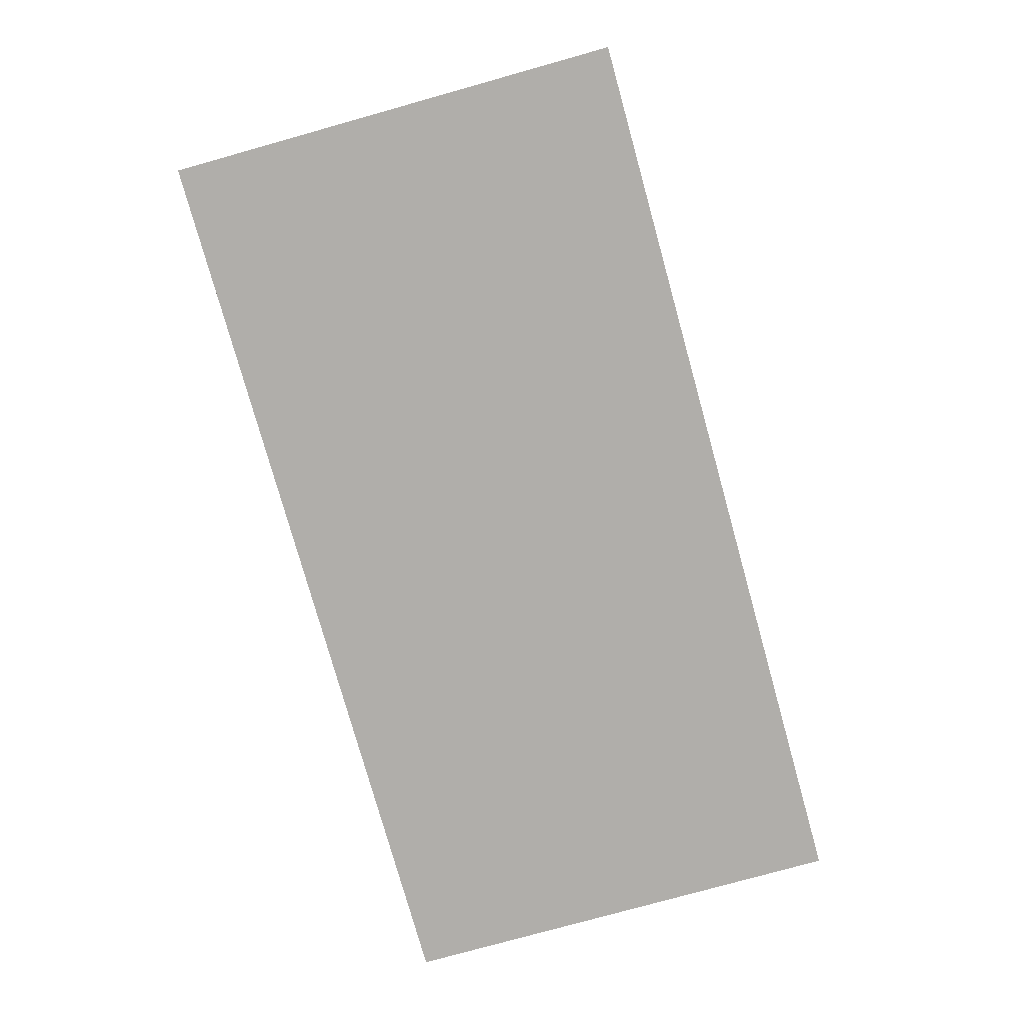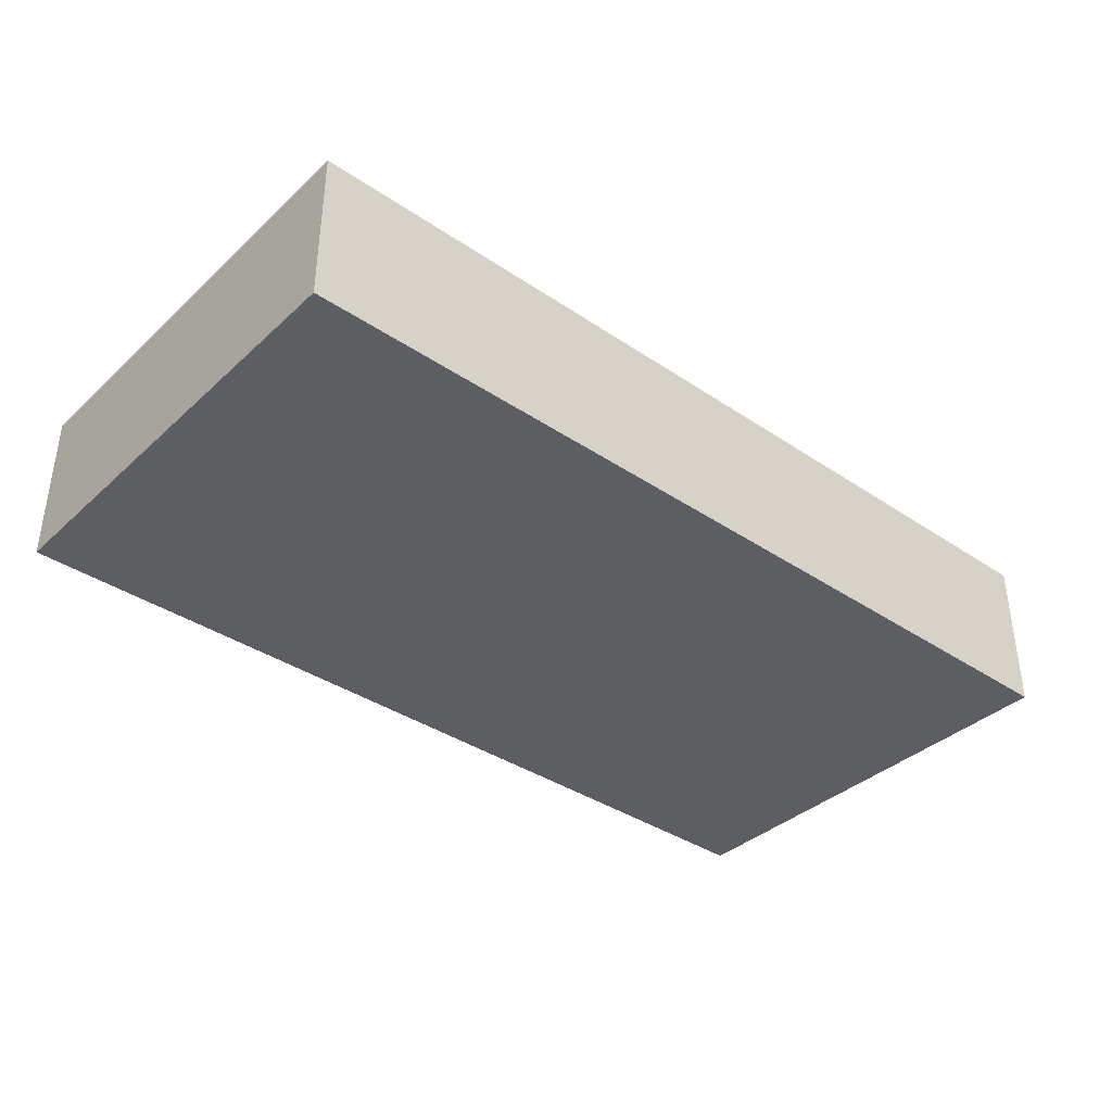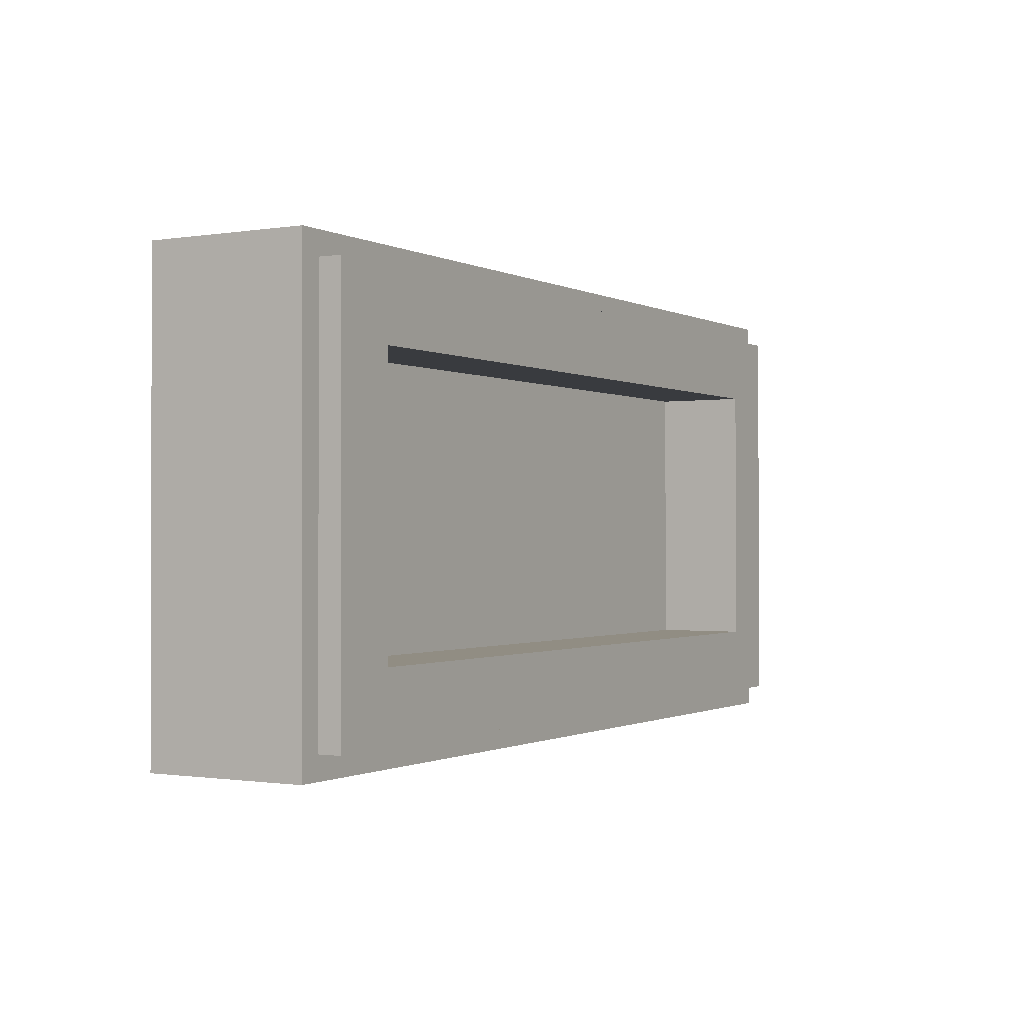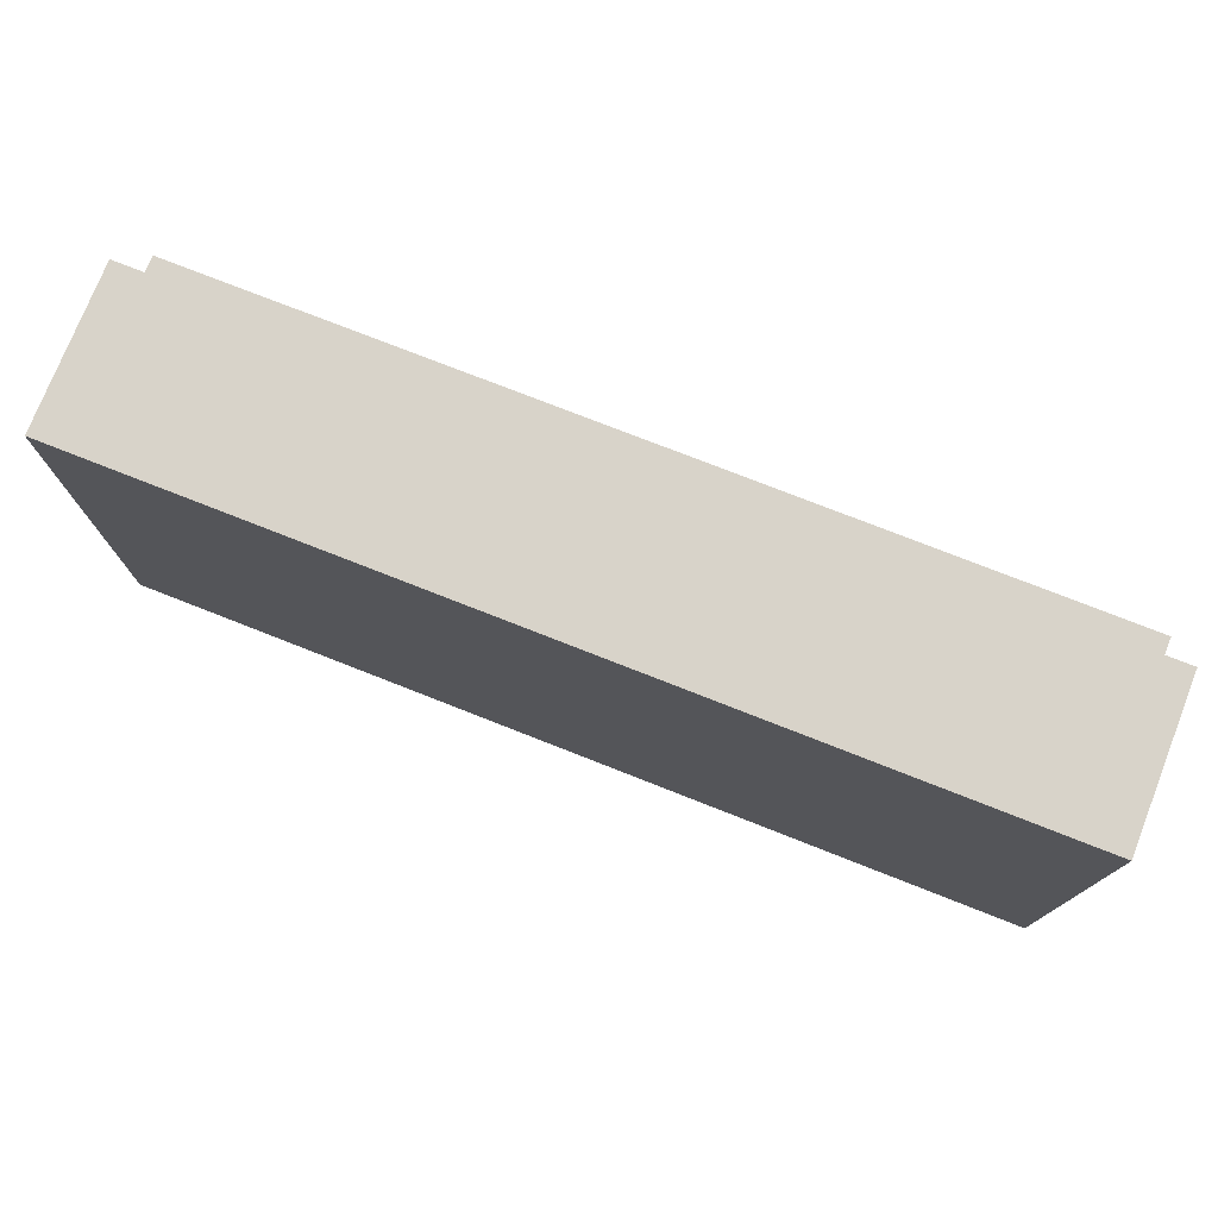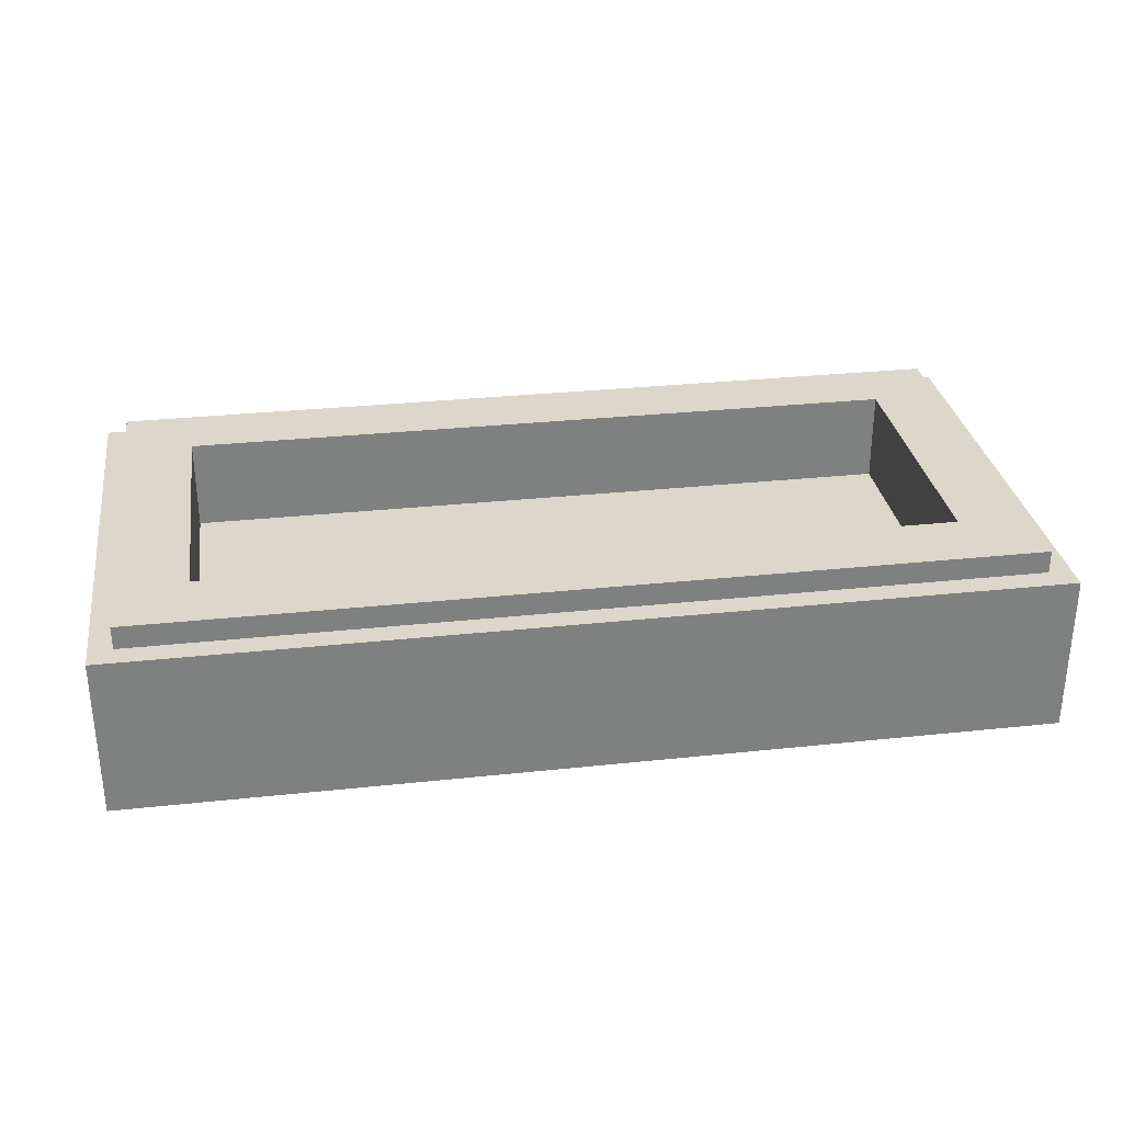
<metadata>
{"format":"obj","ext":"obj","renderer":"f3d","projection":"perspective","resolution":1024,"background":"white","views":[{"elev":-77.7,"azim":105.6,"up":"+Y"},{"elev":-37.4,"azim":139.2,"up":"+Y"},{"elev":-0.8,"azim":120.3,"up":"+Z"},{"elev":75.8,"azim":21.5,"up":"+Z"},{"elev":30.5,"azim":-8.8,"up":"+Y"}]}
</metadata>
<code>
v -1 0.35 0.5
v -1 0 0.5
v 1 0 0.5
v 1 0.35 0.5
v -1 0.35 -0.5
v -1 0 -0.5
v -1 0 0.5
v -1 0.35 0.5
v 1 0.35 -0.5
v 1 0 -0.5
v -1 0 -0.5
v -1 0.35 -0.5
v 1 0.35 0.5
v 1 0 0.5
v 1 0 -0.5
v 1 0.35 -0.5
v -0.95 0.4 0.45
v -0.95 0.35 0.45
v 0.95 0.35 0.45
v 0.95 0.4 0.45
v -0.95 0.4 -0.45
v -0.95 0.35 -0.45
v -0.95 0.35 0.45
v -0.95 0.4 0.45
v 0.95 0.4 -0.45
v 0.95 0.35 -0.45
v -0.95 0.35 -0.45
v -0.95 0.4 -0.45
v 0.95 0.4 0.45
v 0.95 0.35 0.45
v 0.95 0.35 -0.45
v 0.95 0.4 -0.45
v -0.8 0.2 0.3
v 0.8 0.2 0.3
v 0.8 0.2 -0.3
v -0.8 0.2 -0.3
v -0.8 0.2 0.3
v -0.8 0.4 0.3
v 0.8 0.4 0.3
v 0.8 0.2 0.3
v -0.8 0.2 -0.3
v -0.8 0.4 -0.3
v -0.8 0.4 0.3
v -0.8 0.2 0.3
v 0.8 0.2 -0.3
v 0.8 0.4 -0.3
v -0.8 0.4 -0.3
v -0.8 0.2 -0.3
v 0.8 0.2 0.3
v 0.8 0.4 0.3
v 0.8 0.4 -0.3
v 0.8 0.2 -0.3
v -0.95 0.4 0.45
v -0.8 0.4 0.3
v -0.8 0.4 -0.3
v -0.95 0.4 -0.45
v 0.95 0.4 -0.45
v 0.8 0.4 -0.3
v 0.8 0.4 0.3
v 0.95 0.4 0.45
v 0.95 0.4 0.45
v 0.8 0.4 0.3
v -0.8 0.4 0.3
v -0.95 0.4 0.45
v -0.95 0.4 -0.45
v -0.8 0.4 -0.3
v 0.8 0.4 -0.3
v 0.95 0.4 -0.45
v -1 0.35 0.5
v -0.95 0.35 0.45
v -0.95 0.35 -0.45
v -1 0.35 -0.5
v 1 0.35 -0.5
v 0.95 0.35 -0.45
v 0.95 0.35 0.45
v 1 0.35 0.5
v 1 0.35 0.5
v 0.95 0.35 0.45
v -0.95 0.35 0.45
v -1 0.35 0.5
v -1 0.35 -0.5
v -0.95 0.35 -0.45
v 0.95 0.35 -0.45
v 1 0.35 -0.5
v -0.9465 0 0.011
v -0.96 0 0.0065
v -0.96 0 -0.0575
v -0.928 0 -0.046
v -0.882 0 0.0305
v -0.9465 0 0.011
v -0.928 0 -0.046
v -0.8665 0 -0.0275
v -0.8175 0 0.0465
v -0.882 0 0.0305
v -0.8665 0 -0.0275
v -0.805 0 -0.012
v -0.753 0 0.0595
v -0.8175 0 0.0465
v -0.805 0 -0.012
v -0.7435 0 0
v -0.689 0 0.069
v -0.753 0 0.0595
v -0.7435 0 0
v -0.682 0 0.009
v -0.6245 0 0.075
v -0.689 0 0.069
v -0.682 0 0.009
v -0.621 0 0.015
v -0.5605 0 0.078
v -0.6245 0 0.075
v -0.621 0 0.015
v -0.5595 0 0.0175
v -0.4965 0 0.0775
v -0.5605 0 0.078
v -0.5595 0 0.0175
v -0.498 0 0.0175
v -0.432 0 0.0735
v -0.4965 0 0.0775
v -0.498 0 0.0175
v -0.437 0 0.0135
v -0.3685 0 0.0665
v -0.432 0 0.0735
v -0.437 0 0.0135
v -0.376 0 0.007
v -0.3045 0 0.056
v -0.3685 0 0.0665
v -0.376 0 0.007
v -0.315 0 -0.003
v -0.241 0 0.0425
v -0.3045 0 0.056
v -0.315 0 -0.003
v -0.254 0 -0.016
v -0.177 0 0.0255
v -0.241 0 0.0425
v -0.254 0 -0.016
v -0.1935 0 -0.0325
v -0.114 0 0.005
v -0.177 0 0.0255
v -0.1935 0 -0.0325
v -0.133 0 -0.052
v -0.0505 0 -0.0185
v -0.114 0 0.005
v -0.133 0 -0.052
v -0.0725 0 -0.0745
v -0.03 0 -0.0275
v -0.0505 0 -0.0185
v -0.0725 0 -0.0745
v -0.03 0 -0.0925
v 0.03 0 -0.0925
v -0.03 0 -0.0925
v -0.03 0 -0.46
v 0.03 0 -0.46
v 0.03 0 -0.0275
v -0.03 0 -0.0275
v -0.03 0 -0.0925
v 0.03 0 -0.0925
v 0.03 0 0.46
v -0.03 0 0.46
v -0.03 0 -0.0275
v 0.03 0 -0.0275
v 0.0725 0 -0.0745
v 0.0505 0 -0.0185
v 0.03 0 -0.0275
v 0.03 0 -0.0925
v 0.133 0 -0.052
v 0.114 0 0.005
v 0.0505 0 -0.0185
v 0.0725 0 -0.0745
v 0.1935 0 -0.0325
v 0.177 0 0.0255
v 0.114 0 0.005
v 0.133 0 -0.052
v 0.254 0 -0.016
v 0.241 0 0.0425
v 0.177 0 0.0255
v 0.1935 0 -0.0325
v 0.315 0 -0.003
v 0.3045 0 0.056
v 0.241 0 0.0425
v 0.254 0 -0.016
v 0.376 0 0.007
v 0.3685 0 0.0665
v 0.3045 0 0.056
v 0.315 0 -0.003
v 0.437 0 0.0135
v 0.432 0 0.0735
v 0.3685 0 0.0665
v 0.376 0 0.007
v 0.498 0 0.0175
v 0.4965 0 0.0775
v 0.432 0 0.0735
v 0.437 0 0.0135
v 0.5595 0 0.0175
v 0.5605 0 0.078
v 0.4965 0 0.0775
v 0.498 0 0.0175
v 0.621 0 0.015
v 0.6245 0 0.075
v 0.5605 0 0.078
v 0.5595 0 0.0175
v 0.682 0 0.009
v 0.689 0 0.069
v 0.6245 0 0.075
v 0.621 0 0.015
v 0.7435 0 0
v 0.753 0 0.0595
v 0.689 0 0.069
v 0.682 0 0.009
v 0.805 0 -0.012
v 0.8175 0 0.0465
v 0.753 0 0.0595
v 0.7435 0 0
v 0.8665 0 -0.0275
v 0.882 0 0.0305
v 0.8175 0 0.0465
v 0.805 0 -0.012
v 0.928 0 -0.046
v 0.9465 0 0.011
v 0.882 0 0.0305
v 0.8665 0 -0.0275
v 0.96 0 -0.0575
v 0.96 0 0.0065
v 0.9465 0 0.011
v 0.928 0 -0.046
v -0.96 0 0.0065
v -1 0 0.5
v -1 0 -0.5
v -0.96 0 -0.0575
v -1 0 0.5
v -0.96 0 0.0065
v -0.9465 0 0.011
v -1 0 0.5
v -0.9465 0 0.011
v -0.882 0 0.0305
v -0.928 0 -0.046
v -0.96 0 -0.0575
v -1 0 -0.5
v -0.8665 0 -0.0275
v -1 0 0.5
v -0.882 0 0.0305
v -0.8175 0 0.0465
v -1 0 0.5
v -0.8175 0 0.0465
v -0.753 0 0.0595
v -0.805 0 -0.012
v -0.8665 0 -0.0275
v -1 0 -0.5
v -0.7435 0 0
v -1 0 0.5
v -0.753 0 0.0595
v -0.689 0 0.069
v -1 0 0.5
v -0.689 0 0.069
v -0.6245 0 0.075
v -0.682 0 0.009
v -0.7435 0 0
v -1 0 -0.5
v -0.621 0 0.015
v -1 0 0.5
v -0.6245 0 0.075
v -0.5605 0 0.078
v -0.5595 0 0.0175
v -0.621 0 0.015
v -1 0 -0.5
v -0.498 0 0.0175
v -0.0725 0 -0.0745
v -0.03 0 -0.46
v -0.03 0 -0.0925
v -0.133 0 -0.052
v -0.1935 0 -0.0325
v -0.03 0 -0.46
v -0.0725 0 -0.0745
v -0.254 0 -0.016
v -0.315 0 -0.003
v -0.03 0 -0.46
v -0.1935 0 -0.0325
v -0.376 0 0.007
v -0.437 0 0.0135
v -0.03 0 -0.46
v -0.315 0 -0.003
v -0.498 0 0.0175
v -1 0 -0.5
v -0.03 0 -0.46
v -0.437 0 0.0135
v -0.03 0 0.46
v -0.432 0 0.0735
v -0.3685 0 0.0665
v -0.03 0 0.46
v -0.3685 0 0.0665
v -0.3045 0 0.056
v -0.03 0 0.46
v -0.3045 0 0.056
v -0.241 0 0.0425
v -0.03 0 0.46
v -0.0505 0 -0.0185
v -0.03 0 -0.0275
v -0.03 0 0.46
v -0.114 0 0.005
v -0.0505 0 -0.0185
v -0.03 0 0.46
v -0.177 0 0.0255
v -0.114 0 0.005
v -0.03 0 0.46
v -0.241 0 0.0425
v -0.177 0 0.0255
v -0.03 0 0.46
v -0.4965 0 0.0775
v -0.432 0 0.0735
v -1 0 0.5
v -0.5605 0 0.078
v -0.4965 0 0.0775
v -0.03 0 0.46
v 0.03 0 0.46
v 0.03 0 -0.0275
v 0.0505 0 -0.0185
v 0.0725 0 -0.0745
v 0.03 0 -0.0925
v 0.03 0 -0.46
v 0.03 0 0.46
v 0.0505 0 -0.0185
v 0.114 0 0.005
v 0.03 0 0.46
v 0.114 0 0.005
v 0.177 0 0.0255
v 0.03 0 -0.46
v 0.1935 0 -0.0325
v 0.133 0 -0.052
v 0.0725 0 -0.0745
v 0.03 0 0.46
v 0.177 0 0.0255
v 0.241 0 0.0425
v 0.03 0 0.46
v 0.241 0 0.0425
v 0.3045 0 0.056
v 0.03 0 -0.46
v 0.315 0 -0.003
v 0.254 0 -0.016
v 0.1935 0 -0.0325
v 0.03 0 0.46
v 0.3045 0 0.056
v 0.3685 0 0.0665
v 0.03 0 0.46
v 0.3685 0 0.0665
v 0.432 0 0.0735
v 0.03 0 -0.46
v 0.437 0 0.0135
v 0.376 0 0.007
v 0.315 0 -0.003
v 0.03 0 0.46
v 0.432 0 0.0735
v 0.4965 0 0.0775
v 0.03 0 -0.46
v -0.03 0 -0.46
v -1 0 -0.5
v 1 0 -0.5
v 1 0 -0.5
v 0.96 0 -0.0575
v 0.928 0 -0.046
v 0.8665 0 -0.0275
v 1 0 -0.5
v 0.8665 0 -0.0275
v 0.805 0 -0.012
v 0.7435 0 0
v 1 0 -0.5
v 0.7435 0 0
v 0.682 0 0.009
v 0.621 0 0.015
v 0.03 0 -0.46
v 1 0 -0.5
v 0.498 0 0.0175
v 0.437 0 0.0135
v 1 0 -0.5
v 0.621 0 0.015
v 0.5595 0 0.0175
v 0.498 0 0.0175
v 1 0 0.5
v 0.9465 0 0.011
v 0.96 0 0.0065
v 1 0 -0.5
v 1 0 0.5
v 0.96 0 0.0065
v 0.96 0 -0.0575
v -1 0 0.5
v -0.03 0 0.46
v 0.03 0 0.46
v 1 0 0.5
v 1 0 0.5
v 0.882 0 0.0305
v 0.9465 0 0.011
v 1 0 0.5
v 0.6245 0 0.075
v 0.689 0 0.069
v 1 0 0.5
v 0.5605 0 0.078
v 0.6245 0 0.075
v 0.4965 0 0.0775
v 0.5605 0 0.078
v 1 0 0.5
v 0.03 0 0.46
v 1 0 0.5
v 0.8175 0 0.0465
v 0.882 0 0.0305
v 1 0 0.5
v 0.753 0 0.0595
v 0.8175 0 0.0465
v 1 0 0.5
v 0.689 0 0.069
v 0.753 0 0.0595
g mesh1794422
f 1 2 3
f 3 4 1
f 5 6 7
f 7 8 5
f 9 10 11
f 11 12 9
f 13 14 15
f 15 16 13
g mesh1794424
f 17 18 19
f 19 20 17
f 21 22 23
f 23 24 21
f 25 26 27
f 27 28 25
f 29 30 31
f 31 32 29
g mesh1794426
f 33 34 35
f 35 36 33
f 37 38 39
f 39 40 37
f 41 42 43
f 43 44 41
f 45 46 47
f 47 48 45
f 49 50 51
f 51 52 49
f 53 54 55
f 55 56 53
f 57 58 59
f 59 60 57
f 61 62 63
f 63 64 61
f 65 66 67
f 67 68 65
f 69 70 71
f 71 72 69
f 73 74 75
f 75 76 73
f 77 78 79
f 79 80 77
f 81 82 83
f 83 84 81
f 85 86 87
f 87 88 85
f 89 90 91
f 91 92 89
f 93 94 95
f 95 96 93
f 97 98 99
f 99 100 97
f 101 102 103
f 103 104 101
f 105 106 107
f 107 108 105
f 109 110 111
f 111 112 109
f 113 114 115
f 115 116 113
f 117 118 119
f 119 120 117
f 121 122 123
f 123 124 121
f 125 126 127
f 127 128 125
f 129 130 131
f 131 132 129
f 133 134 135
f 135 136 133
f 137 138 139
f 139 140 137
f 141 142 143
f 143 144 141
f 145 146 147
f 147 148 145
f 149 150 151
f 151 152 149
f 153 154 155
f 155 156 153
f 157 158 159
f 159 160 157
f 161 162 163
f 163 164 161
f 165 166 167
f 167 168 165
f 169 170 171
f 171 172 169
f 173 174 175
f 175 176 173
f 177 178 179
f 179 180 177
f 181 182 183
f 183 184 181
f 185 186 187
f 187 188 185
f 189 190 191
f 191 192 189
f 193 194 195
f 195 196 193
f 197 198 199
f 199 200 197
f 201 202 203
f 203 204 201
f 205 206 207
f 207 208 205
f 209 210 211
f 211 212 209
f 213 214 215
f 215 216 213
f 217 218 219
f 219 220 217
f 221 222 223
f 223 224 221
f 225 226 227
f 227 228 225
f 229 230 231
f 232 233 234
f 235 236 237
f 237 238 235
f 239 240 241
f 242 243 244
f 245 246 247
f 247 248 245
f 249 250 251
f 252 253 254
f 255 256 257
f 257 258 255
f 259 260 261
f 262 263 264
f 264 265 262
f 266 267 268
f 269 270 271
f 271 272 269
f 273 274 275
f 275 276 273
f 277 278 279
f 279 280 277
f 281 282 283
f 283 284 281
f 285 286 287
f 288 289 290
f 291 292 293
f 294 295 296
f 297 298 299
f 300 301 302
f 303 304 305
f 306 307 308
f 309 310 311
f 311 312 309
f 313 314 315
f 316 317 318
f 319 320 321
f 322 323 324
f 325 326 327
f 327 328 325
f 329 330 331
f 332 333 334
f 335 336 337
f 337 338 335
f 339 340 341
f 342 343 344
f 345 346 347
f 347 348 345
f 349 350 351
f 352 353 354
f 354 355 352
f 356 357 358
f 358 359 356
f 360 361 362
f 362 363 360
f 364 365 366
f 366 367 364
f 368 369 370
f 370 371 368
f 372 373 374
f 374 375 372
f 376 377 378
f 379 380 381
f 381 382 379
f 383 384 385
f 385 386 383
f 387 388 389
f 390 391 392
f 393 394 395
f 396 397 398
f 398 399 396
f 400 401 402
f 403 404 405
f 406 407 408

</code>
